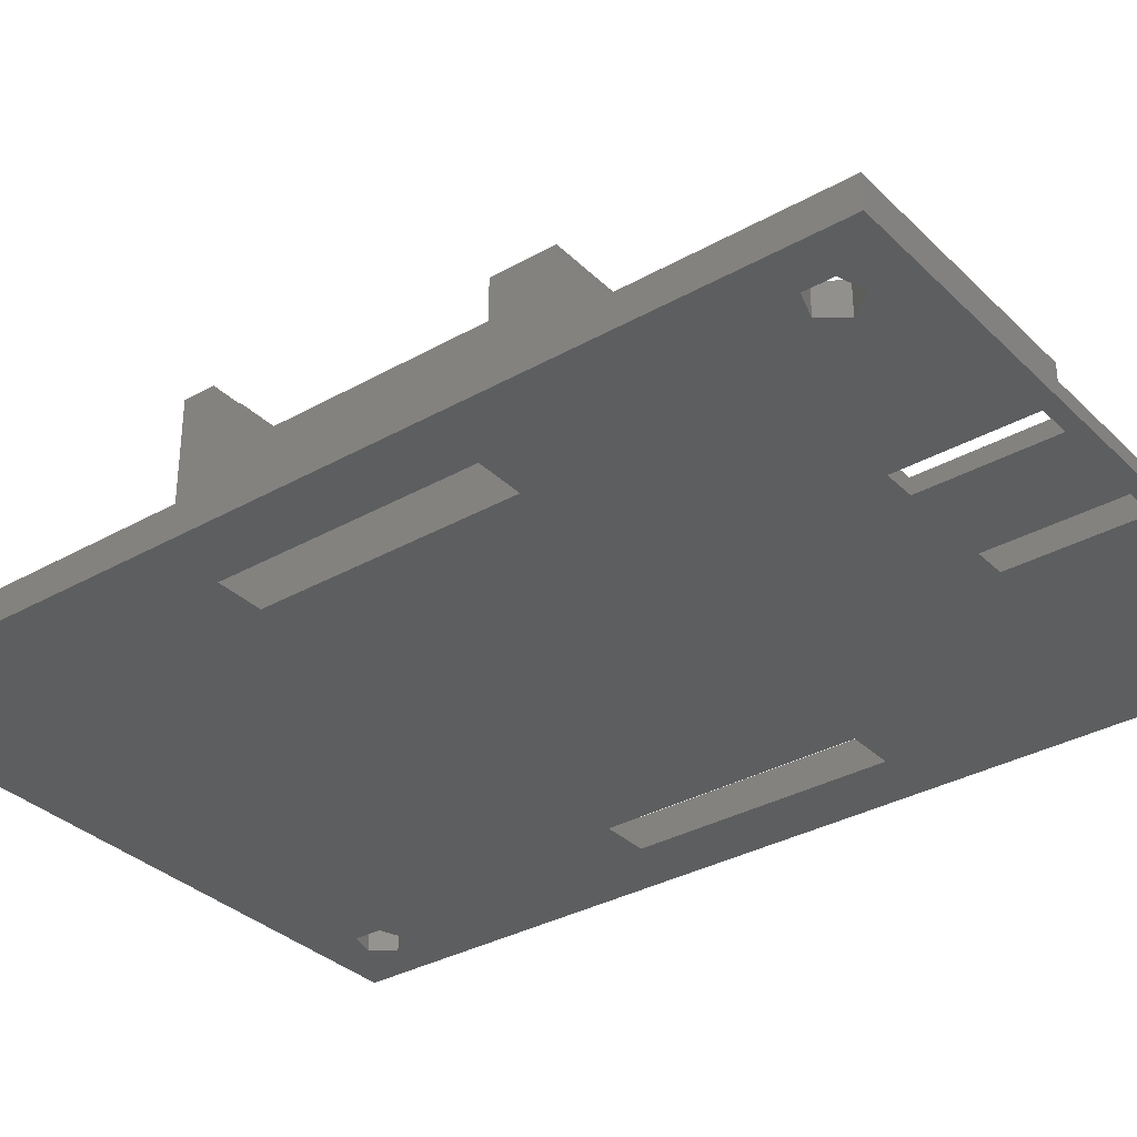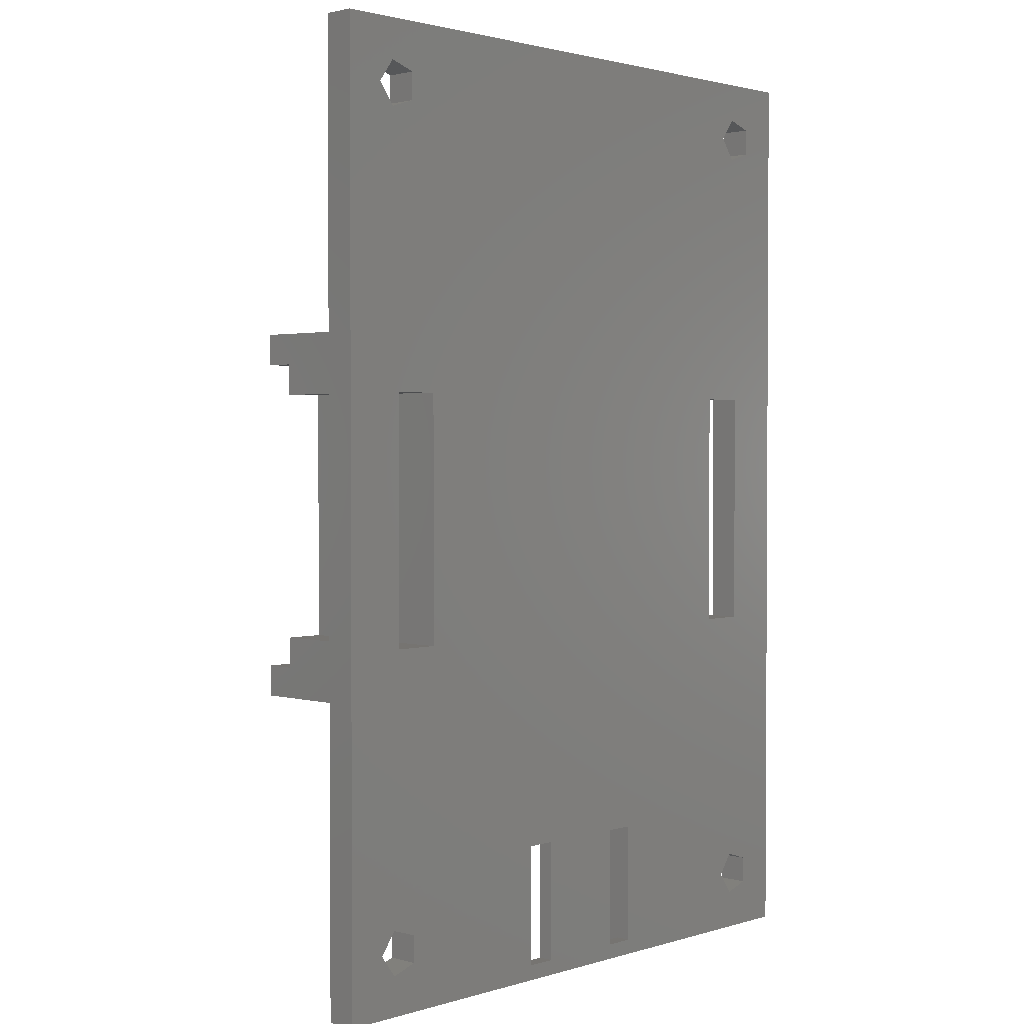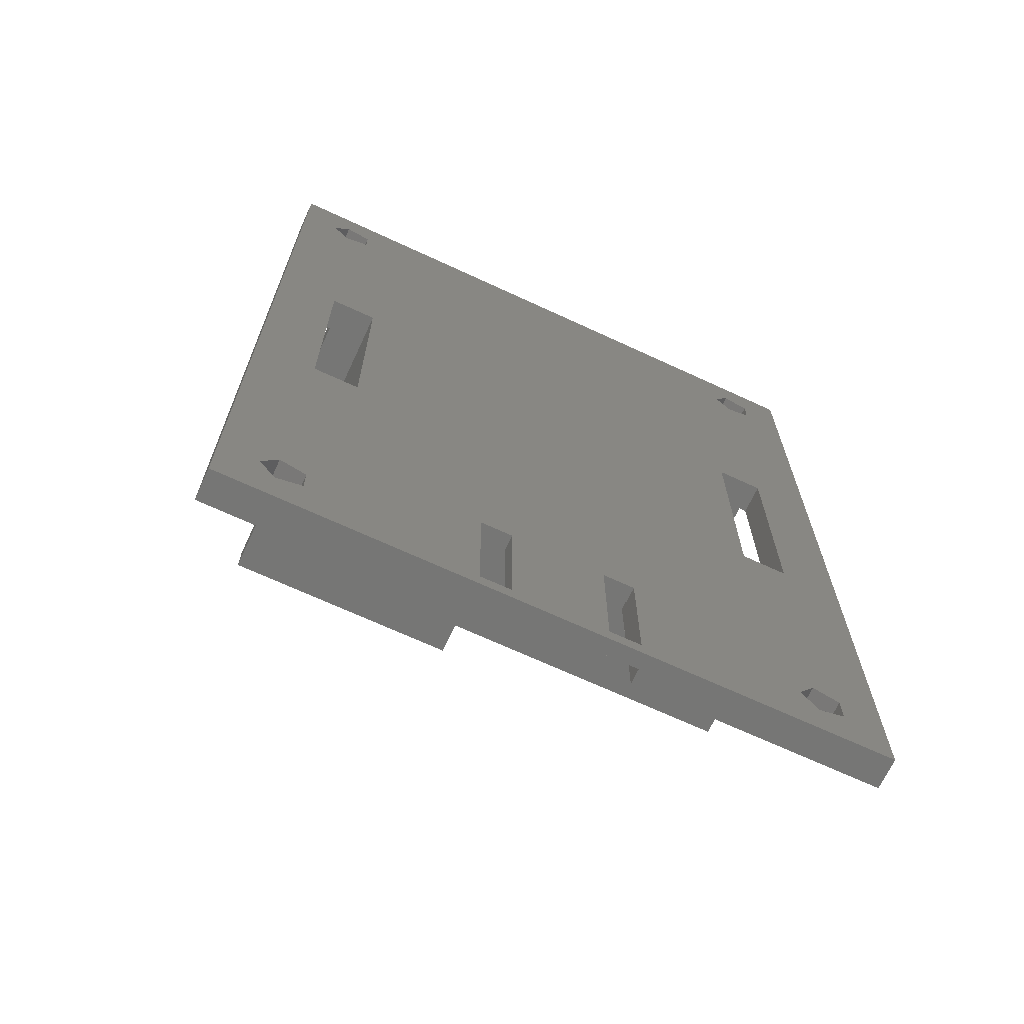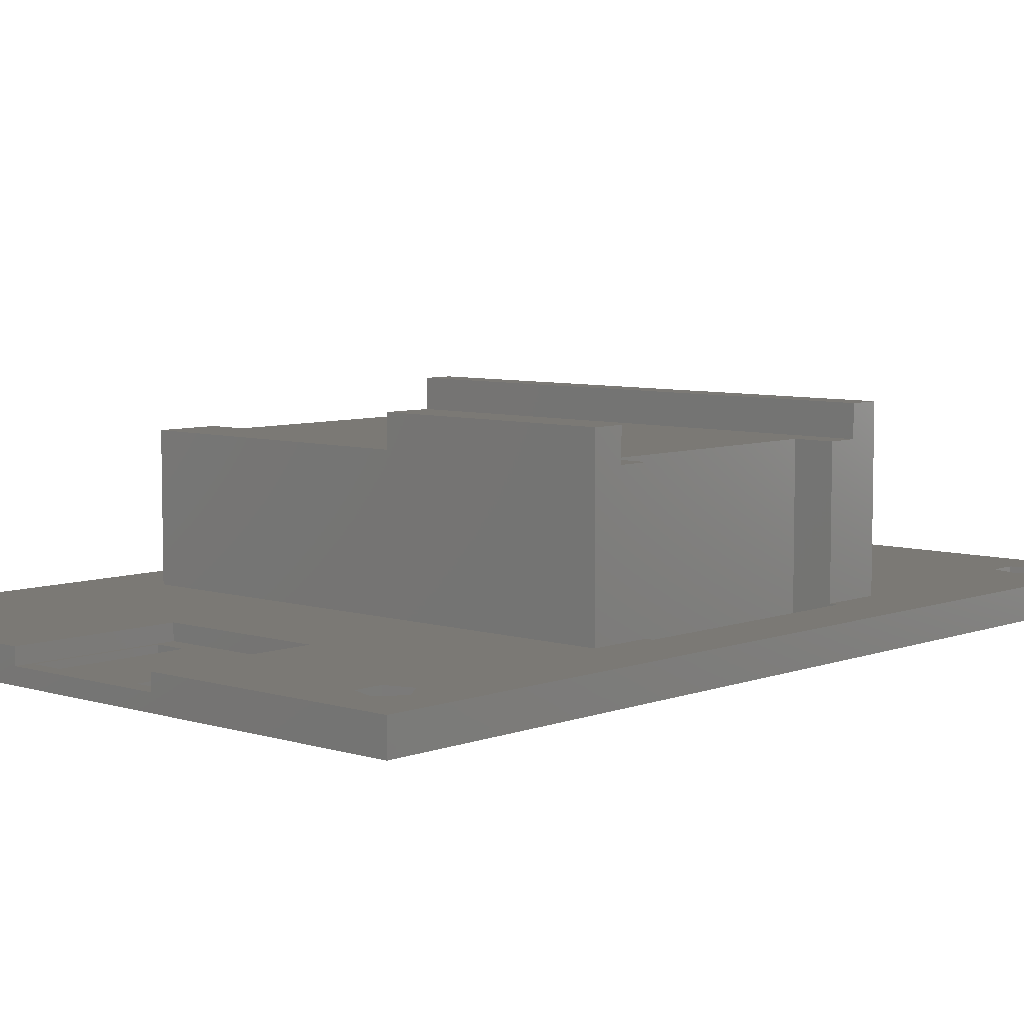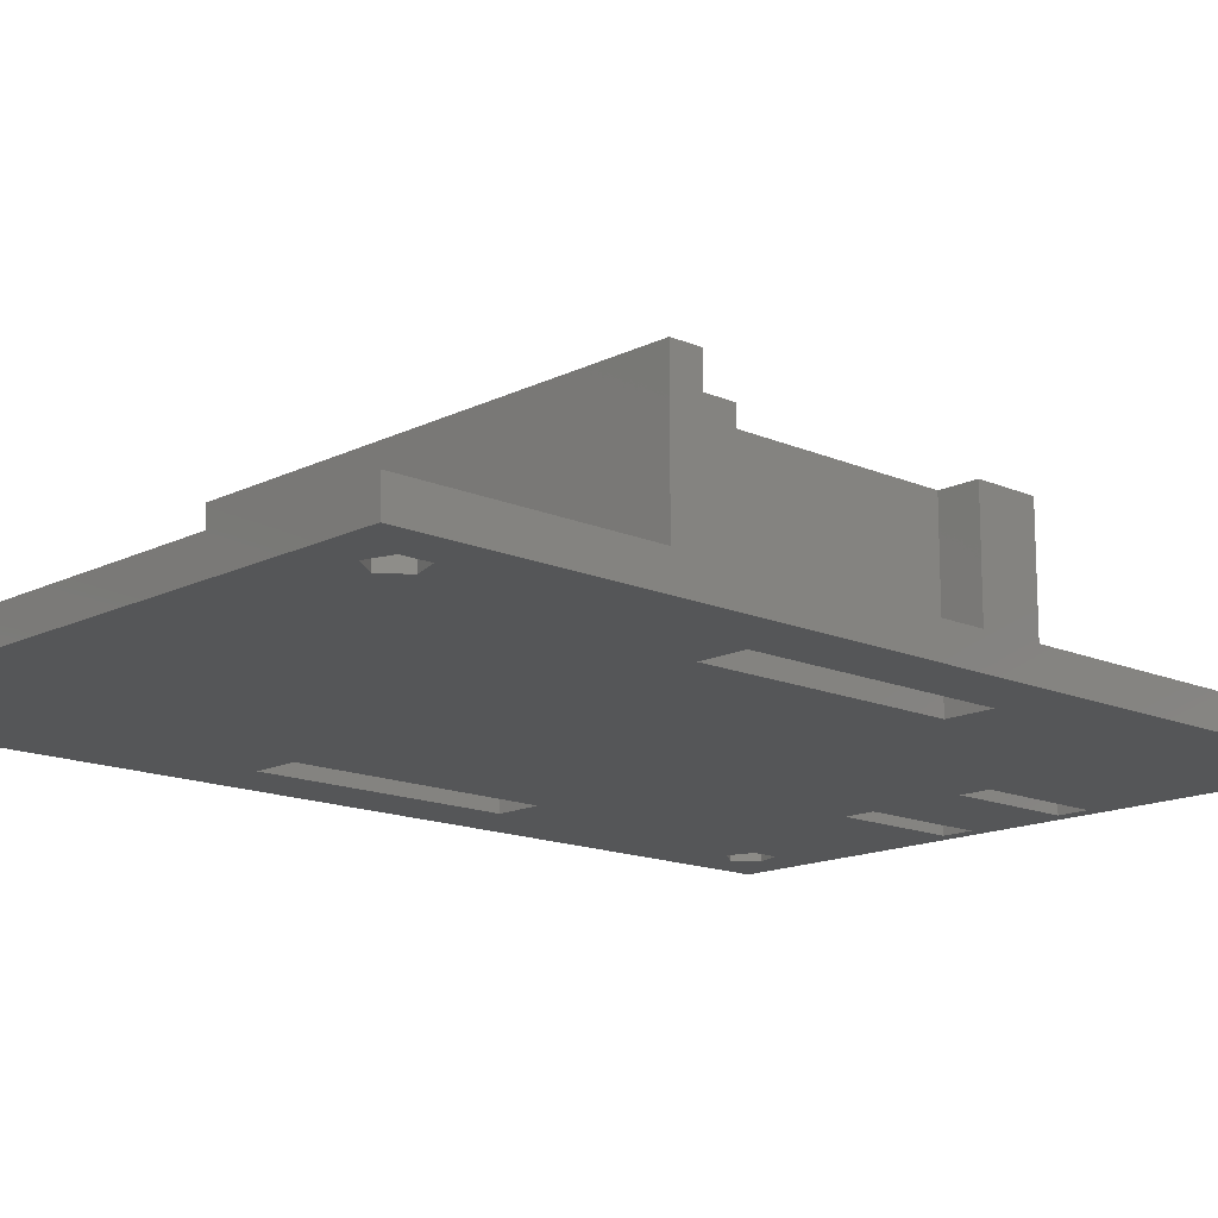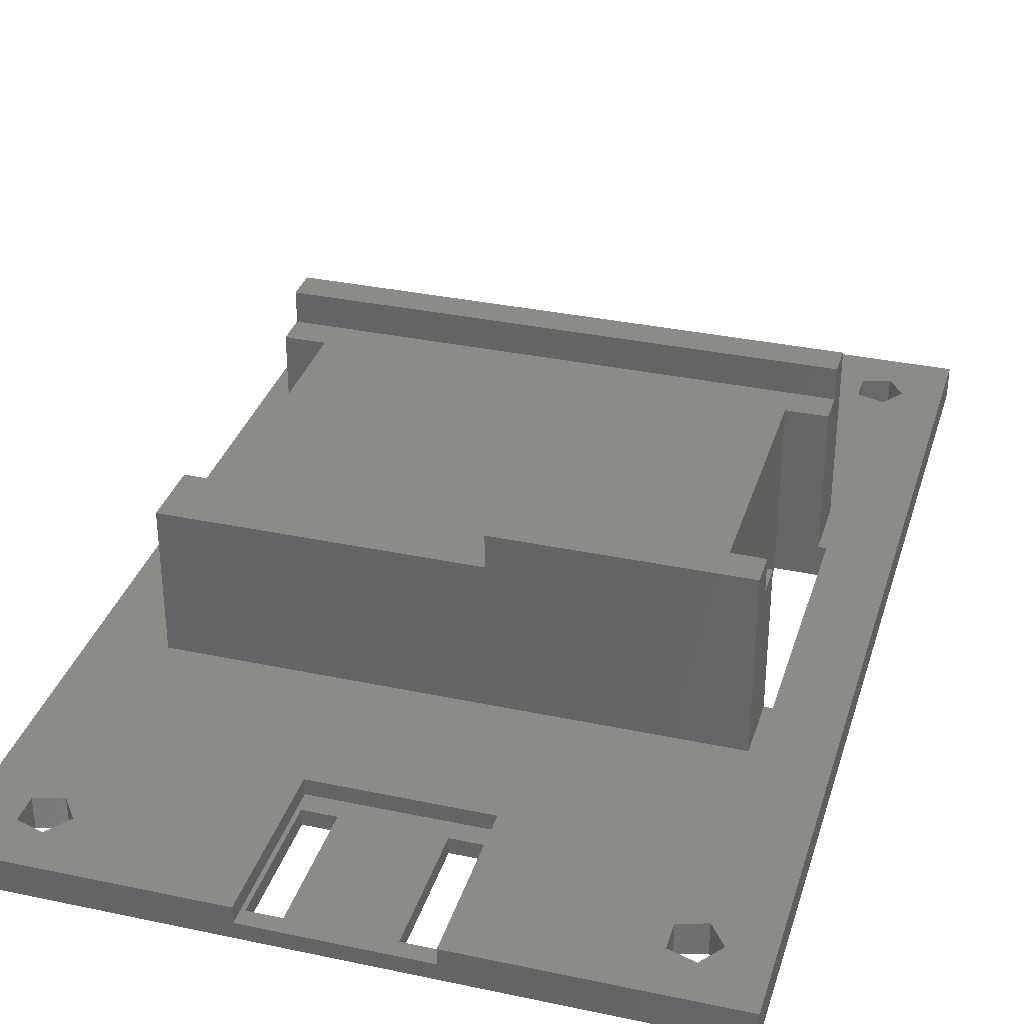
<metadata>
{"format":"stl","ext":"stl","renderer":"f3d","projection":"perspective","resolution":1024,"background":"white","views":[{"elev":-33.6,"azim":-52.4,"up":"+Z"},{"elev":1.9,"azim":133.6,"up":"+Y"},{"elev":-68.5,"azim":155.1,"up":"+Y"},{"elev":6.6,"azim":42.4,"up":"+Z"},{"elev":-14.9,"azim":-133.2,"up":"+Z"},{"elev":33.4,"azim":16.2,"up":"+Z"}]}
</metadata>
<code>
# stl→obj: 114 verts, 256 faces
v 4.5 43 2
v 4.5 41 11
v 4.5 43 13
v 4.5 39 2
v 4.5 39 11
v 4.5 41 13
v 4.5 19 2
v 4.5 23 11
v 4.5 23 2
v 4.5 19 11
v 23 21 13
v 37.5 19 13
v 37.5 21 13
v 23 19 13
v 37.5 41 13
v 37.5 43 13
v 37.5 21 11
v 37.5 23 2
v 37.5 23 11
v 37.5 19 2
v 37.5 41 11
v 37.5 43 2
v 37.5 39 2
v 37.5 39 11
v 23 19 11
v 35 39 11
v 23 21 11
v 35 23 11
v 7 23 11
v 7 39 11
v 0 0 0
v 0 62 2
v 0 62 0
v 0 0 2
v 4 23 2
v 4 39 2
v 2.786 4.882 2
v 4.464 5.427 2
v 39.5 58 2
v 38.46 56.57 2
v 38 39 2
v 39.5 4 2
v 38 23 2
v 36.79 57.12 2
v 5.5 58 2
v 4.464 56.57 2
v 2.786 57.12 2
v 42 62 2
v 42 0 2
v 38.46 59.43 2
v 36.79 58.88 2
v 4.464 59.43 2
v 2.786 58.88 2
v 38.46 2.573 2
v 36.79 3.118 2
v 26.25 0 2
v 36.79 4.882 2
v 38.46 5.427 2
v 26.25 10.25 2
v 15.75 10.25 2
v 5.5 4 2
v 15.75 0 2
v 4.464 2.573 2
v 2.786 3.118 2
v 42 62 0
v 42 0 0
v 7 39 0
v 4.464 56.57 0
v 5.5 58 0
v 4 39 0
v 4 23 0
v 2.786 57.12 0
v 16 9 0
v 4.464 5.427 0
v 7 23 0
v 2.786 4.882 0
v 38 23 0
v 39.5 4 0
v 38.46 5.427 0
v 39.5 58 0
v 38 39 0
v 35 23 0
v 36.79 4.882 0
v 38.46 2.573 0
v 36.79 3.118 0
v 26 1 0
v 26 9 0
v 24 1 0
v 18 1 0
v 24 9 0
v 5.5 4 0
v 16 1 0
v 4.464 2.573 0
v 2.786 3.118 0
v 38.46 59.43 0
v 36.79 58.88 0
v 35 39 0
v 18 9 0
v 4.464 59.43 0
v 2.786 58.88 0
v 38.46 56.57 0
v 36.79 57.12 0
v 15.75 0 1
v 26.25 0 1
v 15.75 10.25 1
v 26.25 10.25 1
v 26 9 1
v 24 9 1
v 18 9 1
v 24 1 1
v 16 9 1
v 26 1 1
v 18 1 1
v 16 1 1
f 1 2 3
f 4 2 1
f 2 4 5
f 3 2 6
f 7 8 9
f 8 7 10
f 11 12 13
f 12 11 14
f 3 15 16
f 15 3 6
f 13 12 17
f 17 18 19
f 20 17 12
f 17 20 18
f 21 16 15
f 16 21 22
f 23 21 24
f 21 23 22
f 10 7 25
f 25 12 14
f 20 25 7
f 25 20 12
f 22 3 16
f 3 22 1
f 2 15 6
f 15 2 21
f 21 26 24
f 26 27 28
f 29 27 30
f 26 30 27
f 21 30 26
f 2 30 21
f 30 2 5
f 28 17 19
f 17 28 27
f 27 29 25
f 10 29 8
f 29 10 25
f 17 11 13
f 11 17 27
f 25 11 27
f 11 25 14
f 31 32 33
f 32 31 34
f 35 7 9
f 34 7 35
f 36 32 35
f 7 37 38
f 22 39 40
f 39 41 42
f 43 42 41
f 39 22 41
f 44 22 40
f 1 44 45
f 44 1 22
f 46 1 45
f 47 1 46
f 1 36 4
f 1 32 36
f 32 1 47
f 48 39 49
f 48 50 39
f 48 51 50
f 51 45 44
f 52 51 48
f 51 52 45
f 32 47 53
f 34 35 32
f 7 34 37
f 52 32 53
f 32 52 48
f 42 49 39
f 54 49 42
f 55 49 54
f 55 56 49
f 57 56 55
f 20 42 43
f 20 43 18
f 42 20 58
f 20 57 58
f 56 57 59
f 20 59 57
f 20 60 59
f 60 61 62
f 7 60 20
f 38 60 7
f 60 38 61
f 41 22 23
f 63 62 61
f 63 34 62
f 64 34 63
f 37 34 64
f 49 65 48
f 65 49 66
f 65 32 48
f 32 65 33
f 67 68 69
f 70 68 67
f 71 31 70
f 70 72 68
f 73 74 75
f 74 71 75
f 31 71 76
f 76 71 74
f 77 78 79
f 78 77 80
f 81 80 77
f 82 79 83
f 79 82 77
f 66 78 65
f 66 84 78
f 66 85 84
f 86 83 85
f 83 87 82
f 83 86 87
f 66 86 85
f 66 88 86
f 88 89 90
f 66 89 88
f 31 89 66
f 91 73 92
f 74 73 91
f 92 93 91
f 31 76 94
f 33 70 31
f 70 33 72
f 93 31 94
f 92 31 93
f 89 31 92
f 80 65 78
f 95 65 80
f 96 65 95
f 90 82 87
f 75 82 90
f 82 75 97
f 98 90 89
f 75 90 98
f 75 98 73
f 97 75 67
f 69 97 67
f 97 69 96
f 99 96 69
f 96 99 65
f 99 33 65
f 100 33 99
f 72 33 100
f 80 81 101
f 97 101 81
f 102 97 96
f 101 97 102
f 34 103 62
f 103 31 104
f 31 103 34
f 104 49 56
f 104 66 49
f 66 104 31
f 35 70 36
f 70 35 71
f 75 30 67
f 30 75 29
f 36 70 4
f 4 30 5
f 67 4 70
f 4 67 30
f 29 9 8
f 75 9 29
f 71 9 75
f 9 71 35
f 28 97 26
f 97 28 82
f 77 41 81
f 41 77 43
f 26 23 24
f 97 23 26
f 81 23 97
f 23 81 41
f 43 77 18
f 18 28 19
f 82 18 77
f 18 82 28
f 91 38 74
f 38 91 61
f 64 76 37
f 76 64 94
f 76 38 37
f 38 76 74
f 93 64 63
f 64 93 94
f 93 61 91
f 61 93 63
f 78 58 79
f 58 78 42
f 55 83 57
f 83 55 85
f 83 58 57
f 58 83 79
f 84 42 78
f 42 84 54
f 84 55 54
f 55 84 85
f 80 50 95
f 50 80 39
f 44 96 51
f 96 44 102
f 96 50 51
f 50 96 95
f 101 39 80
f 39 101 40
f 101 44 40
f 44 101 102
f 69 52 99
f 52 69 45
f 47 100 53
f 100 47 72
f 100 52 53
f 52 100 99
f 68 47 46
f 47 68 72
f 68 45 69
f 45 68 46
f 62 105 60
f 105 62 103
f 104 59 106
f 59 104 56
f 105 59 60
f 59 105 106
f 106 107 104
f 106 108 107
f 108 109 110
f 106 109 108
f 105 109 106
f 103 111 105
f 109 105 111
f 112 104 107
f 110 104 112
f 113 110 109
f 113 104 110
f 103 113 114
f 113 103 104
f 111 103 114
f 114 73 111
f 73 114 92
f 89 109 98
f 109 89 113
f 73 109 111
f 109 73 98
f 89 114 113
f 114 89 92
f 110 90 108
f 90 110 88
f 86 107 87
f 107 86 112
f 86 110 112
f 110 86 88
f 90 107 108
f 107 90 87

</code>
